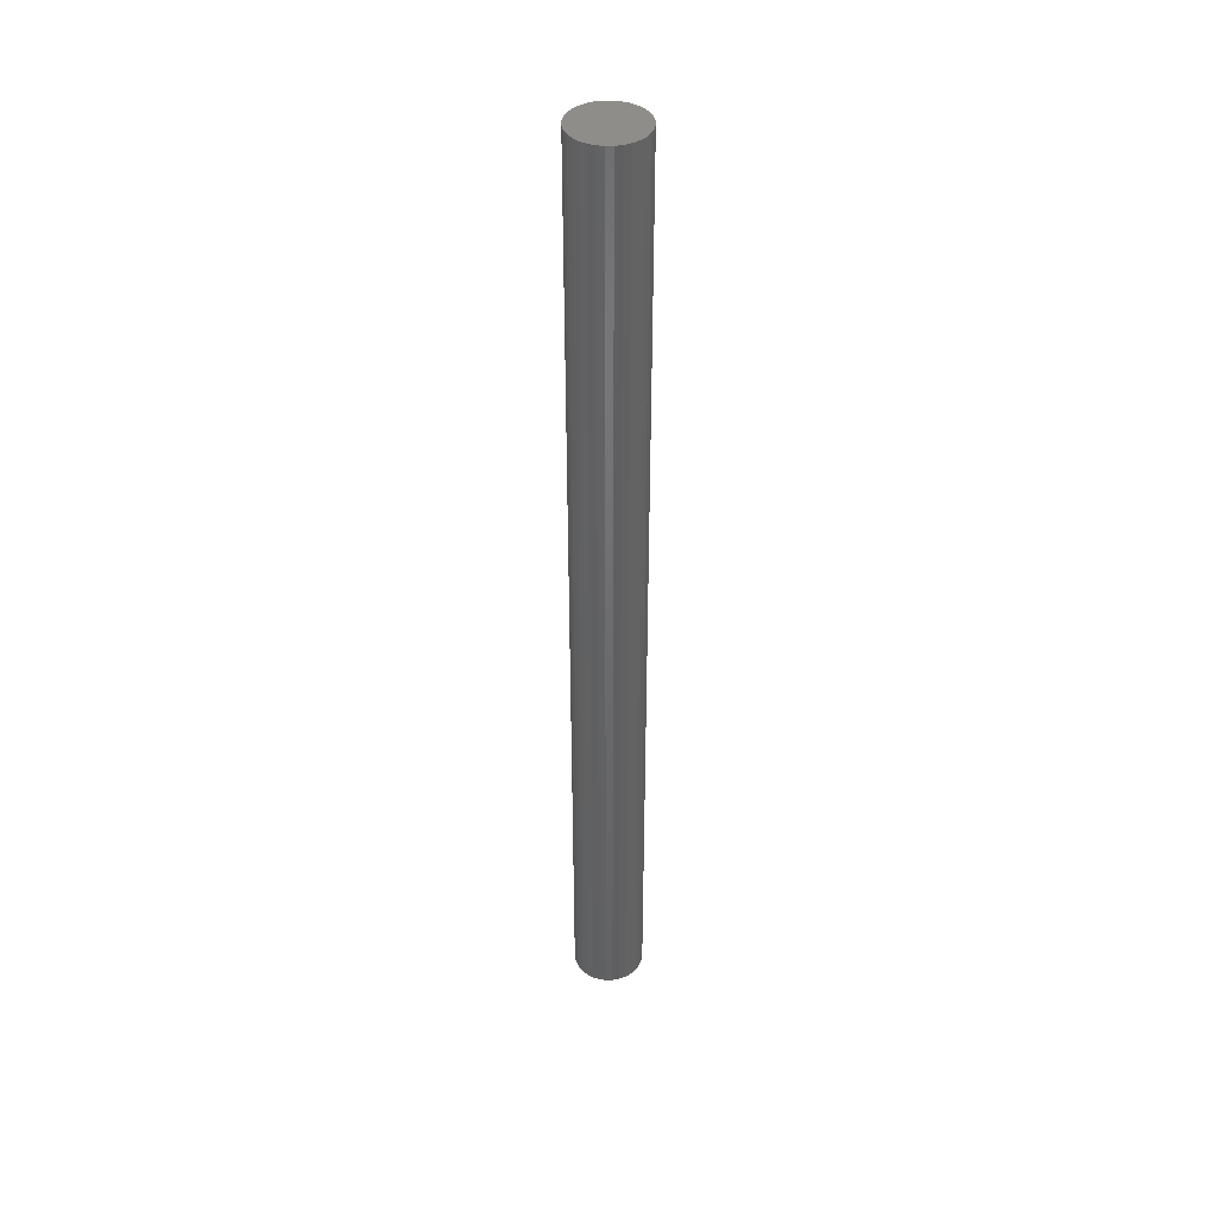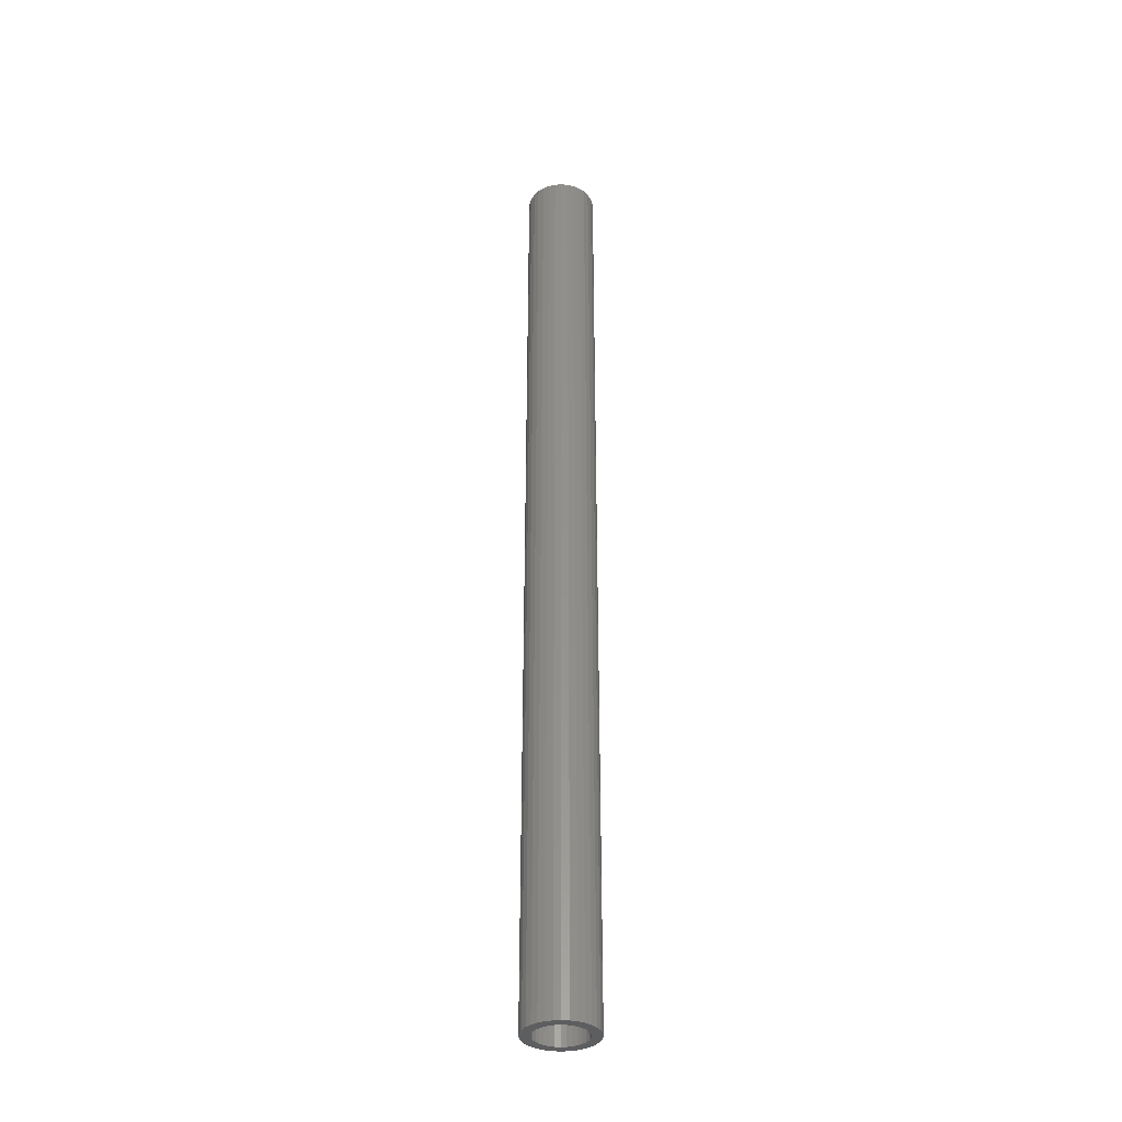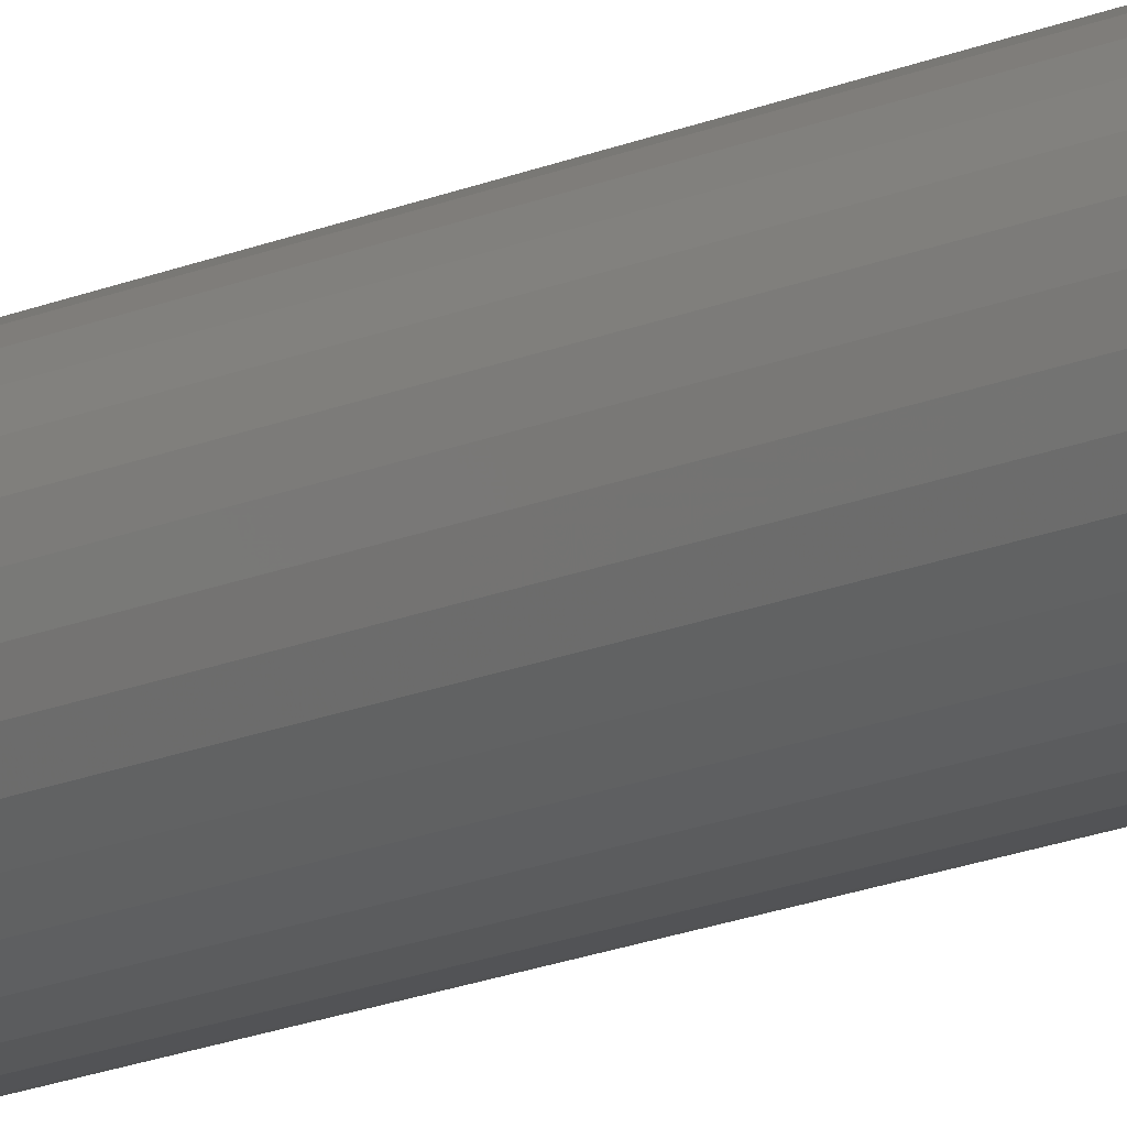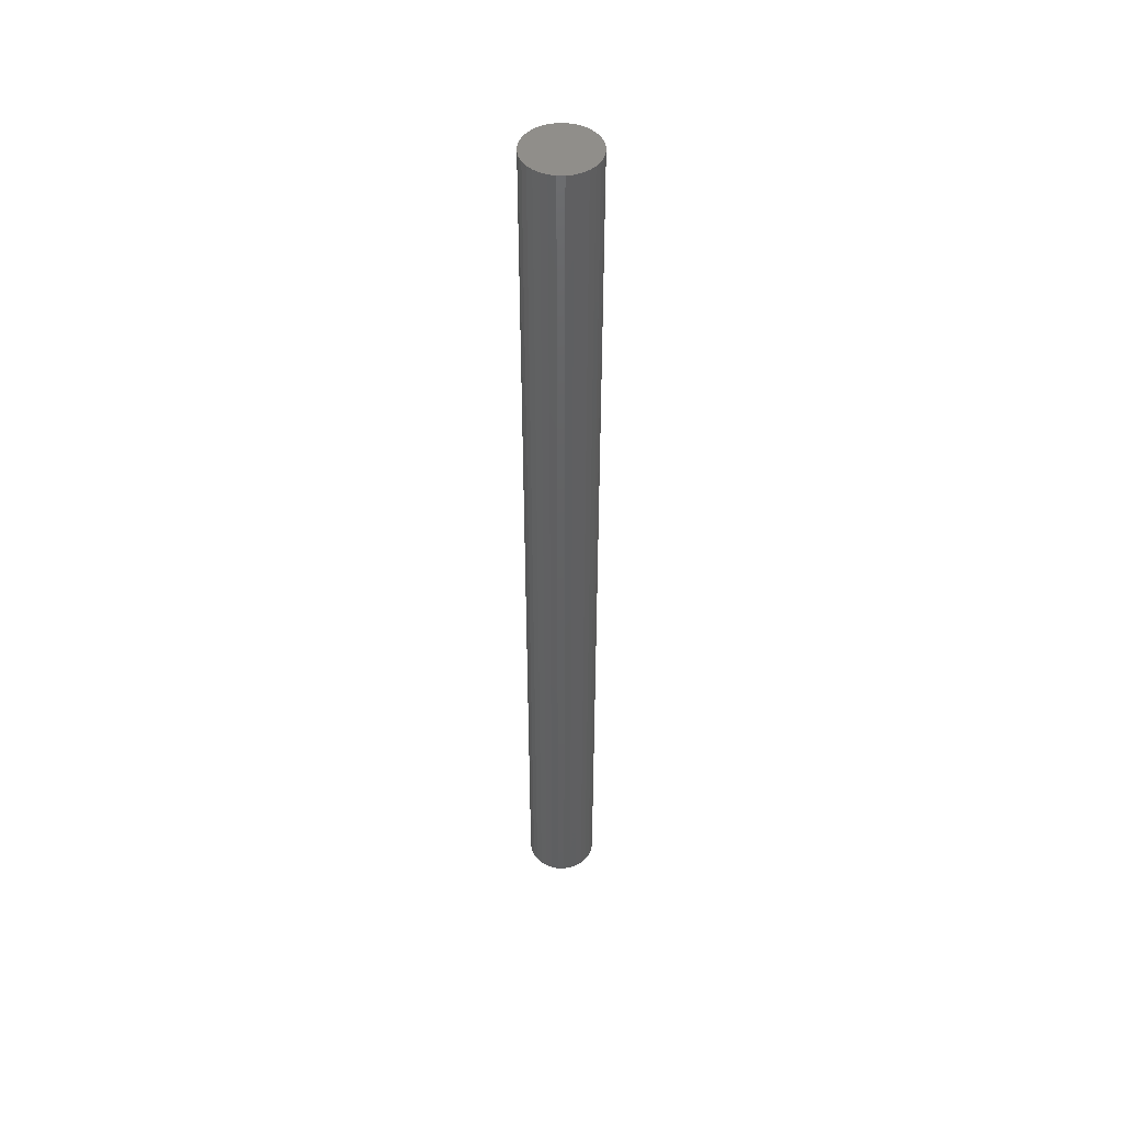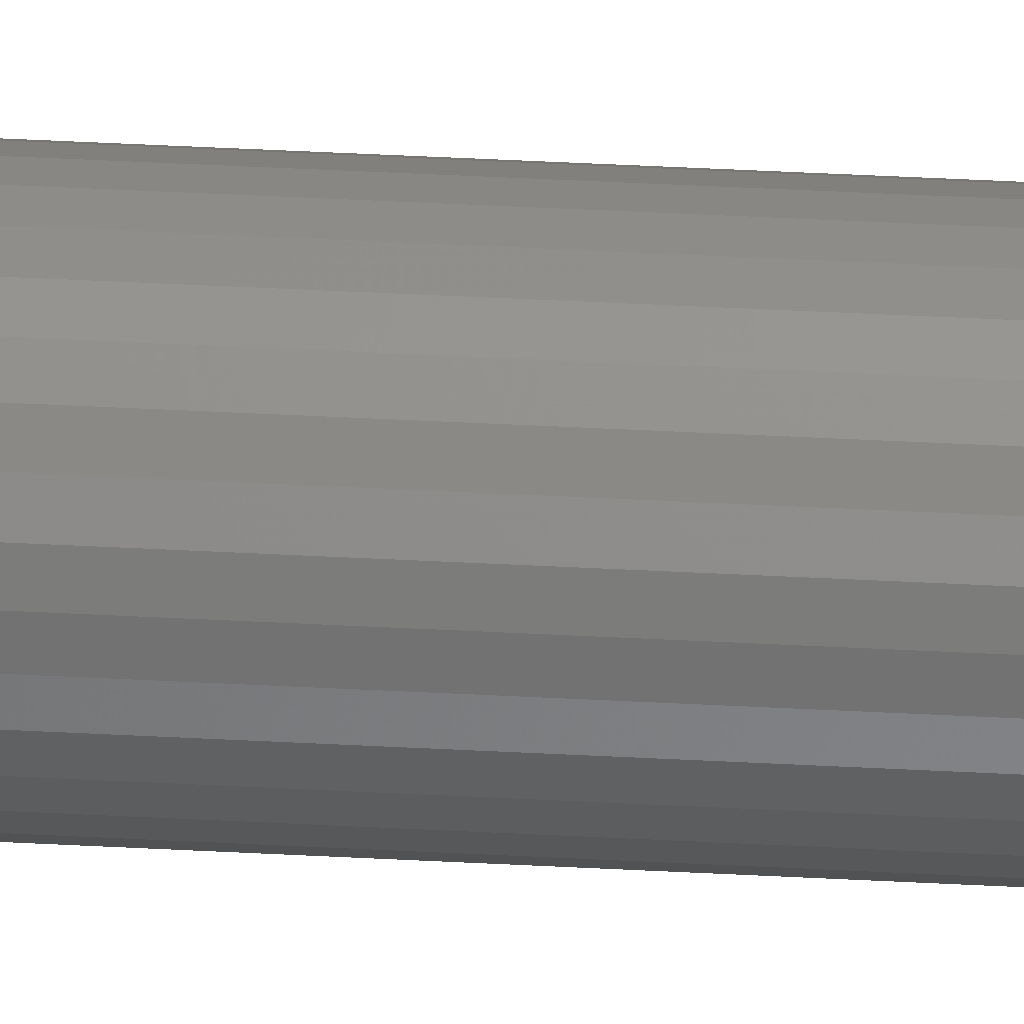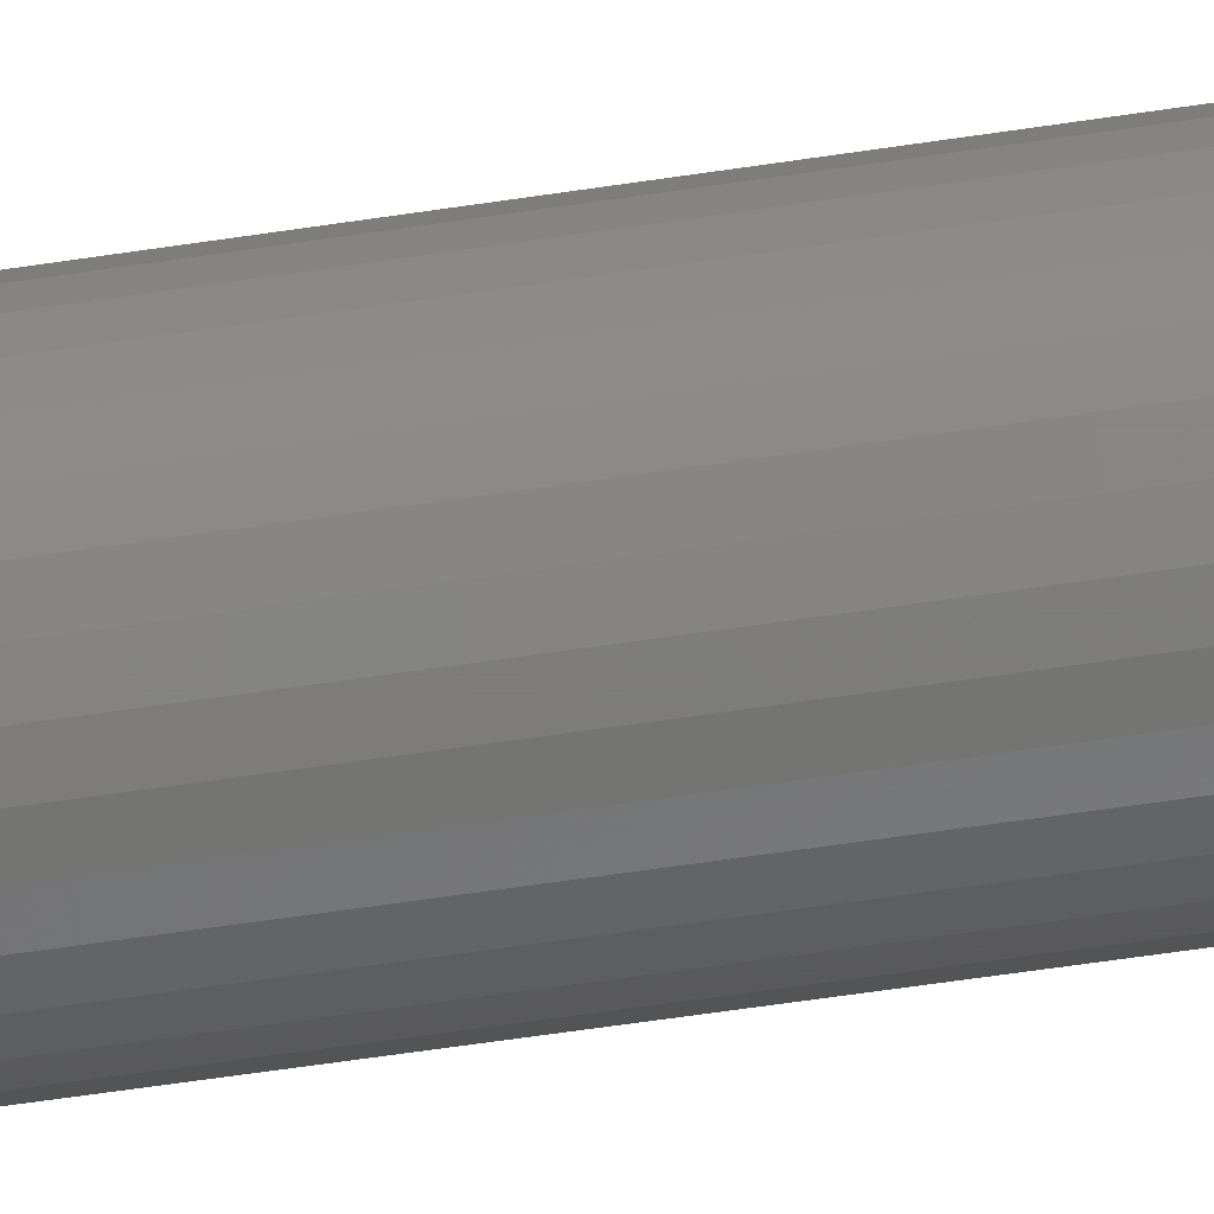
<metadata>
{"format":"stl","ext":"stl","renderer":"f3d","projection":"perspective","resolution":1024,"background":"white","views":[{"elev":41.1,"azim":-119.3,"up":"+Y"},{"elev":-34.8,"azim":-56.8,"up":"+Y"},{"elev":-15.0,"azim":134.9,"up":"+Z"},{"elev":47.4,"azim":-38.6,"up":"+Y"},{"elev":42.1,"azim":-86.3,"up":"+Z"},{"elev":-39.3,"azim":102.0,"up":"+Z"}]}
</metadata>
<code>
# stl→obj: 128 verts, 252 faces
v -0.05831 -0.75 0.05888
v -0.0637 -0.75 0.05835
v -0.06888 -0.75 0.05678
v -0.07232 -0.75 0.04526
v -0.06932 -0.75 0.04773
v -0.08128 -0.75 0.0466
v -0.08383 -0.75 0.04182
v -0.07478 -0.75 0.04226
v -0.07662 -0.75 0.03883
v -0.08541 -0.75 0.03664
v -0.07774 -0.75 0.03512
v -0.07662 -0.75 0.02367
v -0.07774 -0.75 0.02738
v -0.08541 -0.75 0.02586
v -0.08383 -0.75 0.02068
v -0.07478 -0.75 0.02024
v -0.08128 -0.75 0.0159
v -0.07232 -0.75 0.01724
v -0.06932 -0.75 0.01477
v -0.07784 -0.75 0.01171
v -0.06589 -0.75 0.01294
v -0.06217 -0.75 0.01181
v -0.07366 -0.75 0.008275
v -0.04295 -0.75 0.05422
v -0.05444 -0.75 0.05069
v -0.03877 -0.75 0.05079
v -0.05072 -0.75 0.04956
v -0.0473 -0.75 0.04773
v -0.03533 -0.75 0.0466
v -0.04429 -0.75 0.04526
v -0.04183 -0.75 0.04226
v -0.03278 -0.75 0.04182
v -0.04 -0.75 0.03883
v -0.03121 -0.75 0.03664
v -0.03887 -0.75 0.03512
v -0.03849 -0.75 0.03125
v -0.03121 -0.75 0.02586
v -0.03887 -0.75 0.02738
v -0.04 -0.75 0.02367
v -0.03278 -0.75 0.02068
v -0.04183 -0.75 0.02024
v -0.04429 -0.75 0.01724
v -0.03533 -0.75 0.0159
v -0.0473 -0.75 0.01477
v -0.03877 -0.75 0.01171
v -0.05072 -0.75 0.01294
v -0.05444 -0.75 0.01181
v -0.04295 -0.75 0.008275
v -0.04773 -0.75 0.005722
v -0.05831 -0.75 0.003618
v -0.05292 -0.75 0.004149
v -0.03067 -0.75 0.03125
v -0.08594 -0.75 0.03125
v -0.07812 -0.75 0.03125
v -0.07784 -0.75 0.05079
v -0.06589 -0.75 0.04956
v -0.06217 -0.75 0.05069
v -0.07366 -0.75 0.05422
v -0.05831 -0.75 0.01143
v -0.06888 -0.75 0.005722
v -0.0637 -0.75 0.004149
v -0.05831 -0.75 0.05107
v -0.04773 -0.75 0.05678
v -0.05292 -0.75 0.05835
v -0.05831 -0.007812 0.01143
v -0.05444 -0.007812 0.01181
v -0.05072 -0.007812 0.01294
v -0.0473 -0.007812 0.01477
v -0.04429 -0.007812 0.01724
v -0.04183 -0.007812 0.02024
v -0.04 -0.007812 0.02367
v -0.03887 -0.007812 0.02738
v -0.03849 -0.007812 0.03125
v -0.06217 -0.007812 0.01181
v -0.06589 -0.007812 0.01294
v -0.06932 -0.007812 0.01477
v -0.07232 -0.007812 0.01724
v -0.07478 -0.007812 0.02024
v -0.07662 -0.007812 0.02367
v -0.07774 -0.007812 0.02738
v -0.07812 -0.007812 0.03125
v -0.05831 -0.007812 0.05107
v -0.06217 -0.007812 0.05069
v -0.06589 -0.007812 0.04956
v -0.06932 -0.007812 0.04773
v -0.07232 -0.007812 0.04526
v -0.07478 -0.007812 0.04226
v -0.07662 -0.007812 0.03883
v -0.07774 -0.007812 0.03512
v -0.05444 -0.007812 0.05069
v -0.05072 -0.007812 0.04956
v -0.0473 -0.007812 0.04773
v -0.04429 -0.007812 0.04526
v -0.04183 -0.007812 0.04226
v -0.04 -0.007812 0.03883
v -0.03887 -0.007812 0.03512
v -0.06888 1.007e-18 0.05678
v -0.0637 1.393e-18 0.05835
v -0.05831 1.726e-18 0.05888
v -0.05292 1.992e-18 0.05835
v -0.04773 2.181e-18 0.05678
v -0.07366 5.826e-19 0.05422
v -0.04295 2.287e-18 0.05422
v -0.07784 1.356e-19 0.05079
v -0.03877 2.305e-18 0.05079
v -0.08128 -3.167e-19 0.0466
v -0.03533 2.234e-18 0.0466
v -0.08383 -7.567e-19 0.04182
v -0.03278 2.077e-18 0.04182
v -0.08541 -1.168e-18 0.03664
v -0.03121 1.841e-18 0.03664
v -0.03278 7.567e-19 0.02068
v -0.08383 -2.077e-18 0.02068
v -0.03121 1.168e-18 0.02586
v -0.08128 -2.234e-18 0.0159
v -0.03533 3.167e-19 0.0159
v -0.07784 -2.305e-18 0.01171
v -0.03877 -1.356e-19 0.01171
v -0.07366 -2.287e-18 0.008275
v -0.04295 -5.826e-19 0.008275
v -0.06888 -2.181e-18 0.005722
v -0.04773 -1.007e-18 0.005722
v -0.0637 -1.992e-18 0.004149
v -0.05831 -1.726e-18 0.003618
v -0.05292 -1.393e-18 0.004149
v -0.08541 -1.841e-18 0.02586
v -0.08594 -1.534e-18 0.03125
v -0.03067 1.534e-18 0.03125
f 1 2 3
f 4 5 6
f 6 7 4
f 4 7 8
f 9 8 7
f 7 10 9
f 9 10 11
f 12 13 14
f 14 15 12
f 12 15 16
f 16 15 17
f 18 16 17
f 18 17 19
f 19 17 20
f 21 19 20
f 21 20 22
f 22 20 23
f 24 25 26
f 26 25 27
f 26 27 28
f 26 28 29
f 29 28 30
f 29 30 31
f 29 31 32
f 32 31 33
f 32 33 34
f 33 35 34
f 36 34 35
f 37 38 39
f 37 39 40
f 40 39 41
f 40 41 42
f 40 42 43
f 42 44 43
f 45 43 44
f 45 44 46
f 45 46 47
f 48 45 47
f 49 50 51
f 52 34 36
f 52 36 38
f 52 38 37
f 53 14 13
f 53 13 54
f 53 54 11
f 53 11 10
f 55 6 5
f 55 5 56
f 55 56 57
f 55 57 58
f 59 22 23
f 59 23 60
f 59 60 61
f 59 61 50
f 59 50 49
f 59 49 48
f 59 48 47
f 62 25 24
f 62 24 63
f 62 63 64
f 62 64 1
f 62 1 3
f 62 3 58
f 62 58 57
f 65 47 66
f 66 47 46
f 66 46 67
f 67 46 44
f 67 44 68
f 68 44 42
f 68 42 69
f 69 42 41
f 69 41 70
f 70 41 39
f 70 39 71
f 71 39 38
f 71 38 72
f 72 38 36
f 72 36 73
f 47 65 59
f 59 65 74
f 59 74 22
f 22 74 75
f 22 75 21
f 21 75 76
f 21 76 19
f 19 76 77
f 19 77 18
f 18 77 78
f 18 78 16
f 16 78 79
f 16 79 12
f 12 79 80
f 12 80 13
f 13 80 81
f 13 81 54
f 82 57 83
f 83 57 56
f 83 56 84
f 84 56 5
f 84 5 85
f 85 5 4
f 85 4 86
f 86 4 8
f 86 8 87
f 87 8 9
f 87 9 88
f 88 9 11
f 88 11 89
f 89 11 54
f 89 54 81
f 57 82 62
f 62 82 90
f 62 90 25
f 25 90 91
f 25 91 27
f 27 91 92
f 27 92 28
f 28 92 93
f 28 93 30
f 30 93 94
f 30 94 31
f 31 94 95
f 31 95 33
f 33 95 96
f 33 96 35
f 35 96 73
f 35 73 36
f 82 83 84
f 90 82 84
f 90 84 91
f 91 84 85
f 91 85 92
f 92 85 86
f 92 86 93
f 93 86 87
f 93 87 94
f 94 87 88
f 94 88 95
f 95 88 89
f 95 89 96
f 72 79 71
f 71 79 78
f 71 78 70
f 70 78 77
f 70 77 69
f 69 77 76
f 69 76 68
f 68 76 75
f 68 75 67
f 67 75 74
f 67 74 65
f 67 65 66
f 96 89 73
f 73 89 81
f 73 81 72
f 72 81 80
f 72 80 79
f 97 98 99
f 97 99 100
f 101 97 100
f 102 97 101
f 103 102 101
f 104 102 103
f 105 104 103
f 106 104 105
f 107 106 105
f 108 106 107
f 109 108 107
f 110 108 109
f 111 110 109
f 112 113 114
f 115 113 112
f 116 115 112
f 117 115 116
f 118 117 116
f 119 117 118
f 120 119 118
f 121 119 120
f 122 121 120
f 123 121 122
f 124 123 122
f 125 124 122
f 113 126 114
f 114 126 127
f 114 127 128
f 128 127 110
f 128 110 111
f 128 52 114
f 114 52 37
f 114 37 112
f 112 37 40
f 112 40 116
f 116 40 43
f 116 43 118
f 118 43 45
f 118 45 120
f 120 45 48
f 120 48 122
f 122 48 49
f 122 49 125
f 125 49 51
f 125 51 124
f 124 51 50
f 124 50 123
f 123 50 61
f 123 61 121
f 121 61 60
f 121 60 119
f 119 60 23
f 119 23 117
f 117 23 20
f 117 20 115
f 115 20 17
f 115 17 113
f 113 17 15
f 113 15 126
f 126 15 14
f 126 14 127
f 127 14 53
f 127 53 110
f 110 53 10
f 110 10 108
f 108 10 7
f 108 7 106
f 106 7 6
f 106 6 104
f 104 6 55
f 104 55 102
f 102 55 58
f 102 58 97
f 97 58 3
f 97 3 98
f 98 3 2
f 98 2 99
f 99 2 1
f 99 1 100
f 100 1 64
f 100 64 101
f 101 64 63
f 101 63 103
f 103 63 24
f 103 24 105
f 105 24 26
f 105 26 107
f 107 26 29
f 107 29 109
f 109 29 32
f 109 32 111
f 111 32 34
f 111 34 128
f 128 34 52

</code>
